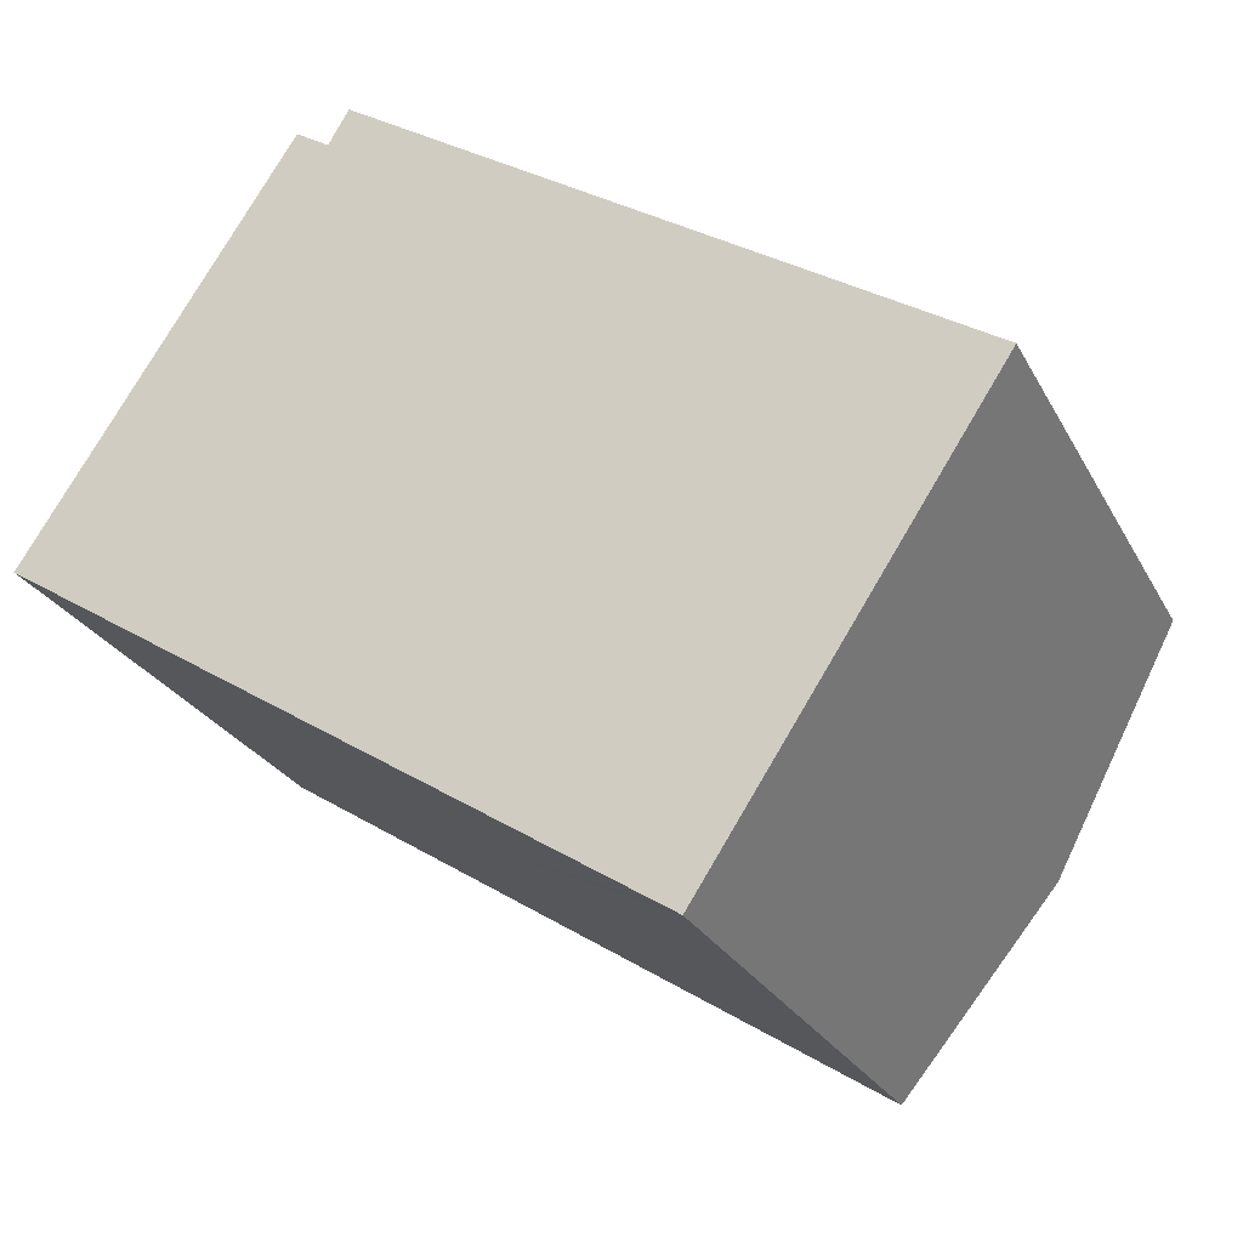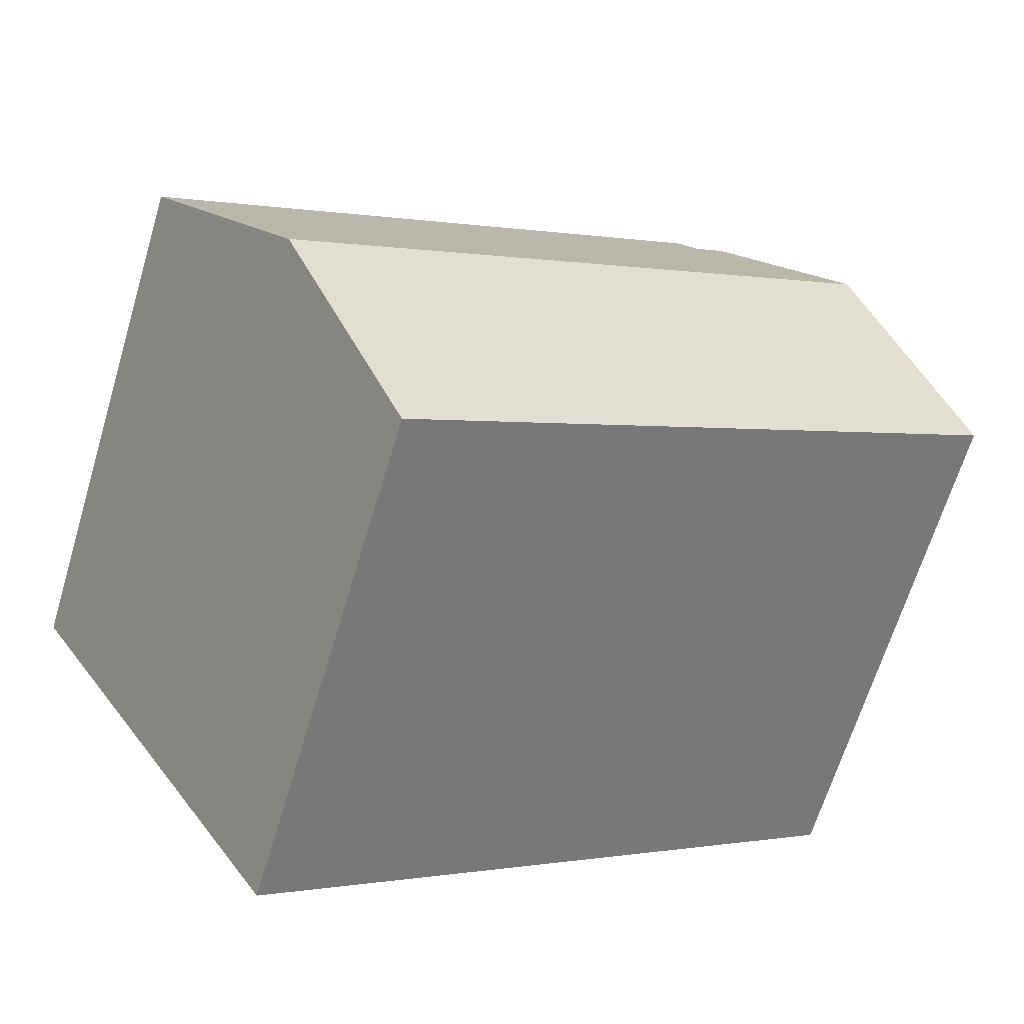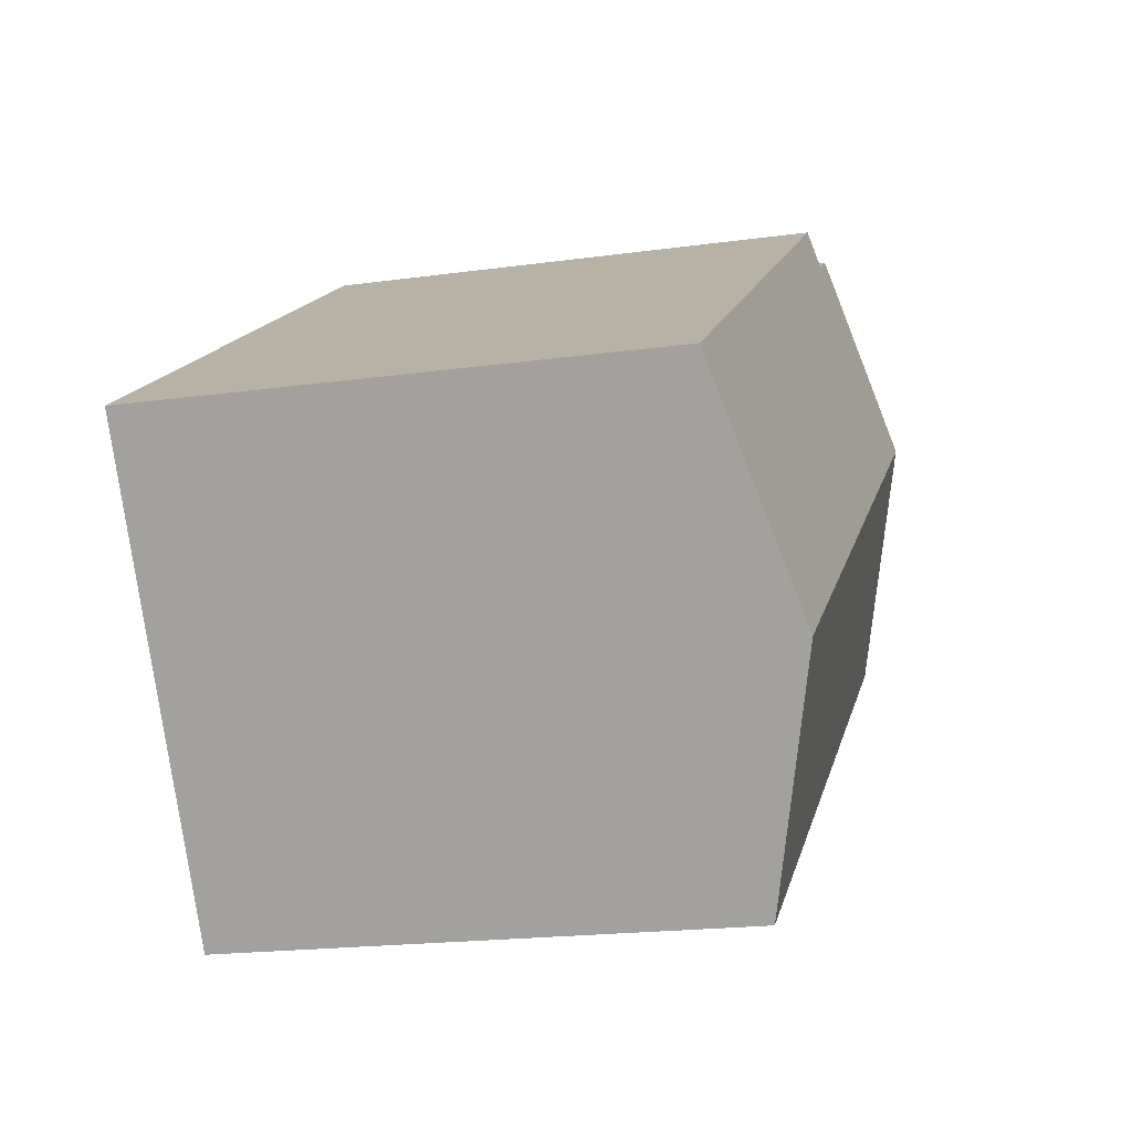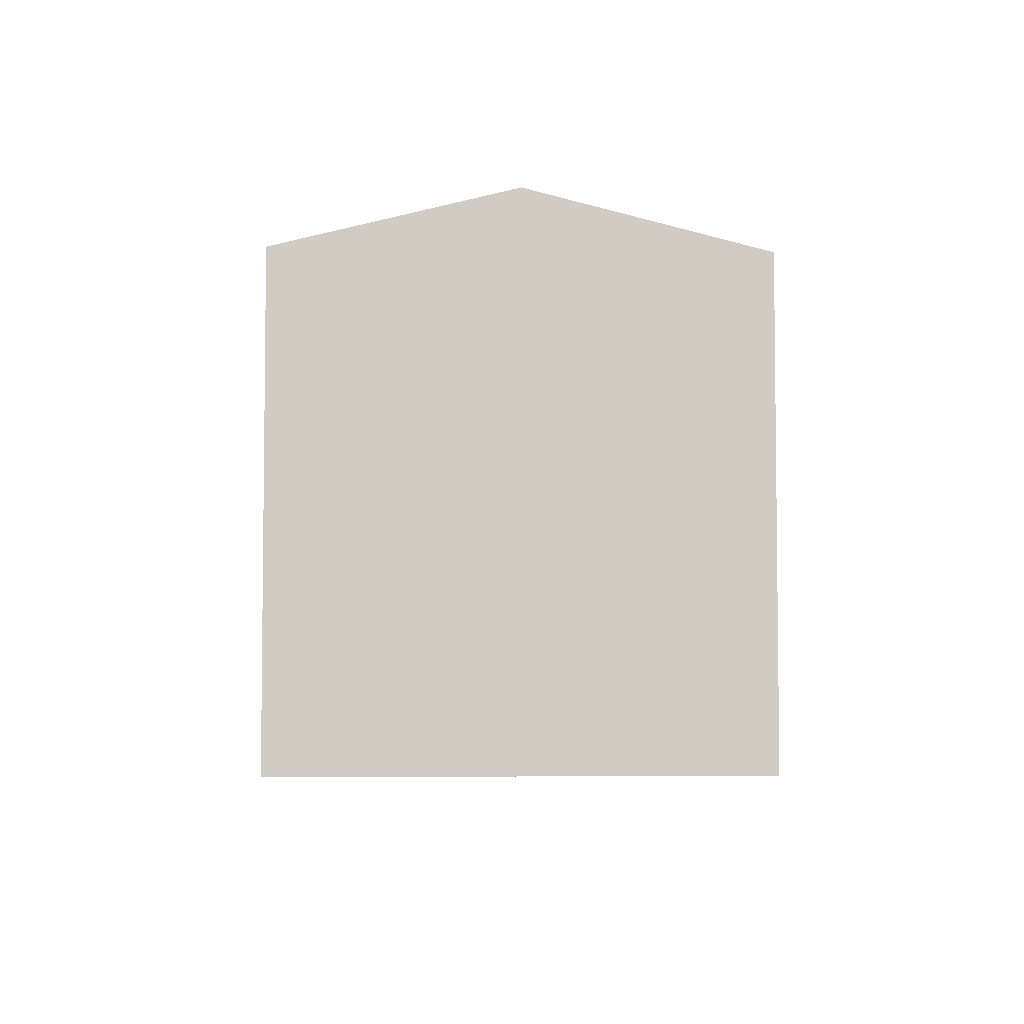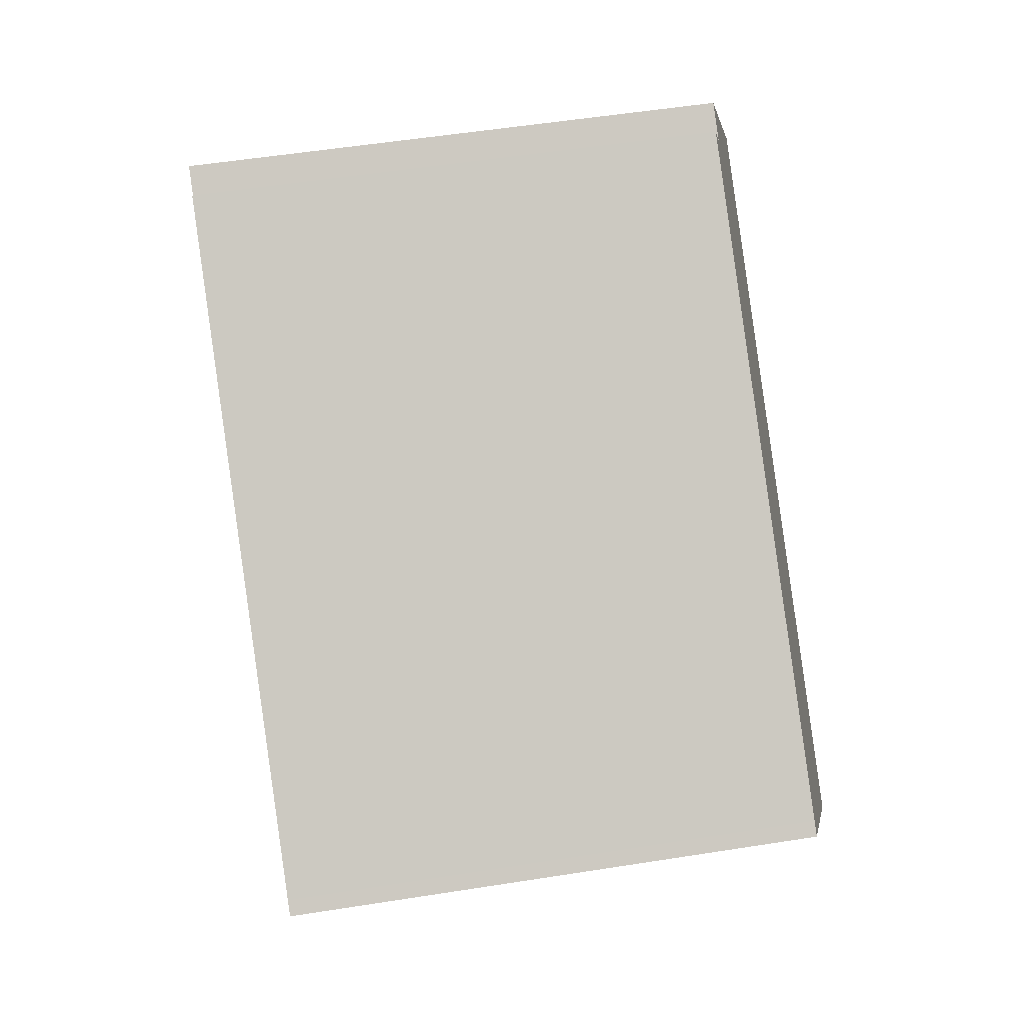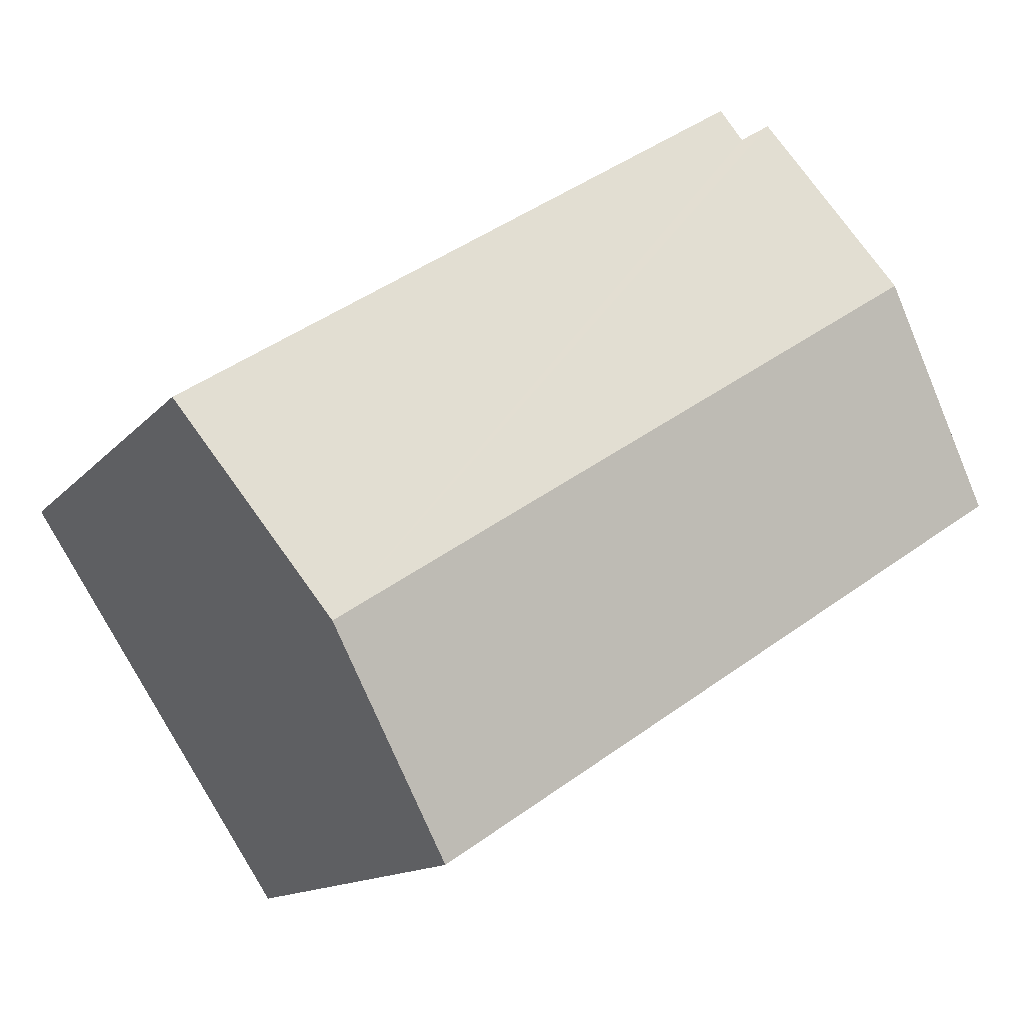
<metadata>
{"format":"obj","ext":"obj","renderer":"f3d","projection":"perspective","resolution":1024,"background":"white","views":[{"elev":-26.1,"azim":22.8,"up":"+Z"},{"elev":-66.2,"azim":163.2,"up":"+Z"},{"elev":-19.3,"azim":104.6,"up":"+Z"},{"elev":-5.2,"azim":120.3,"up":"+Y"},{"elev":54.6,"azim":80.5,"up":"+Z"},{"elev":-13.0,"azim":155.8,"up":"+Z"}]}
</metadata>
<code>
v  22.35 13.15 0.672
v  7.29 13.39 9.327
v  7.782 13.15 10.16
v  6.48 13.39 9.853
v  19.18 14.73 -4.876
v  3.506 14.73 5.33
v  22.68 13.15 0.457
v  15.66 13.15 -10.21
v  15.21 13.15 -9.917
v  11.45 13.15 -7.466
v  1.889 13.15 -1.232
v  0 13.15 8.051e-16
v  15.66 6.254e-16 -10.21
v  15.21 6.072e-16 -9.917
v  1.889 7.544e-17 -1.232
v  0 0 0
v  11.45 4.572e-16 -7.466
v  6.48 -6.033e-16 9.853
v  3.506 -3.264e-16 5.33
v  7.29 -5.711e-16 9.327
v  7.782 -6.224e-16 10.16
v  22.35 -4.115e-17 0.672
v  22.68 -2.798e-17 0.457
v  19.18 2.986e-16 -4.876
g defaultobject
f 1 2 3
f 4 5 6
f 5 4 2
f 5 2 1
f 5 1 7
f 8 6 5
f 6 8 9
f 6 9 10
f 6 10 11
f 6 11 12
f 13 9 8
f 9 13 10
f 10 13 11
f 11 13 12
f 12 13 14
f 12 14 15
f 12 15 16
f 15 14 17
f 16 6 12
f 6 16 4
f 4 16 18
f 18 16 19
f 20 3 2
f 3 20 21
f 18 2 4
f 2 18 20
f 21 1 3
f 1 21 22
f 1 22 7
f 7 22 23
f 5 13 8
f 13 5 7
f 13 7 24
f 24 7 23
f 15 19 16
f 19 15 17
f 19 17 18
f 18 17 20
f 20 17 21
f 21 17 22
f 22 17 14
f 22 14 13
f 22 13 24
f 22 24 23

</code>
